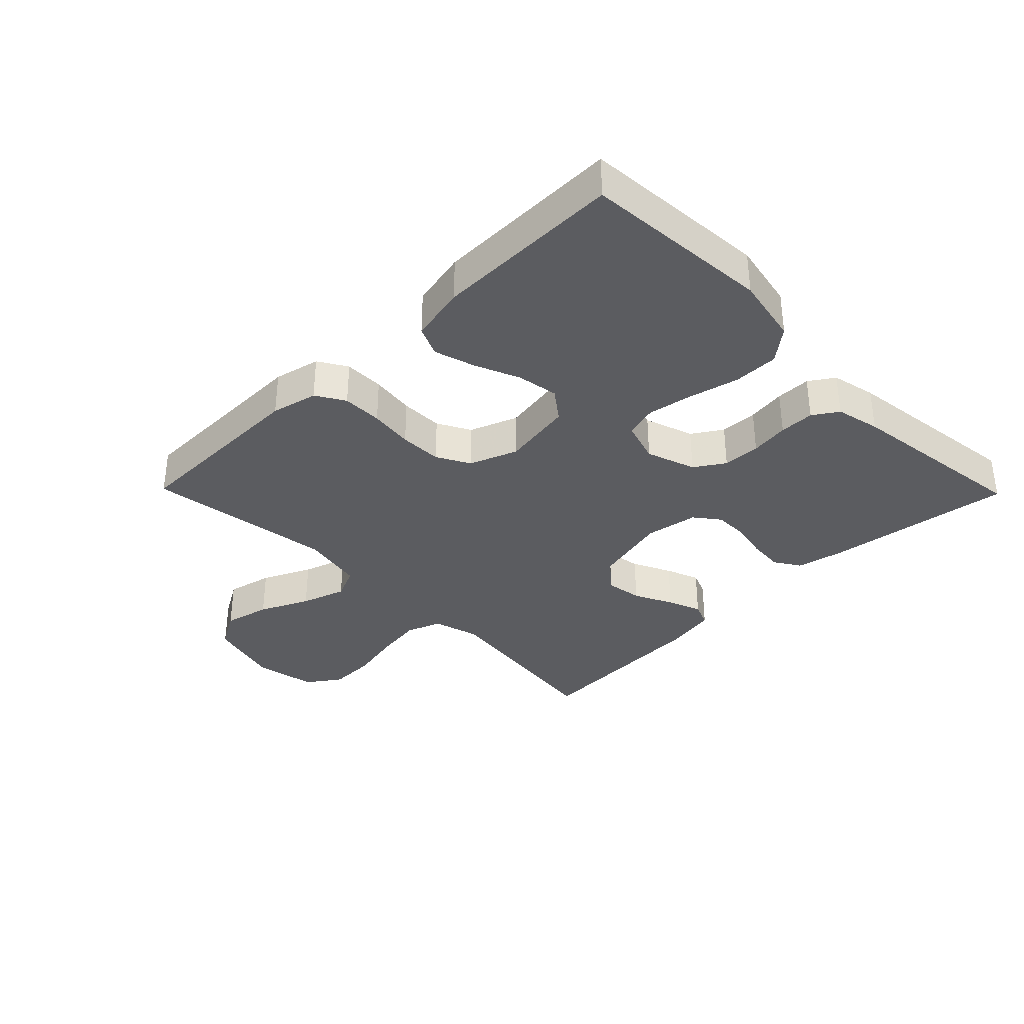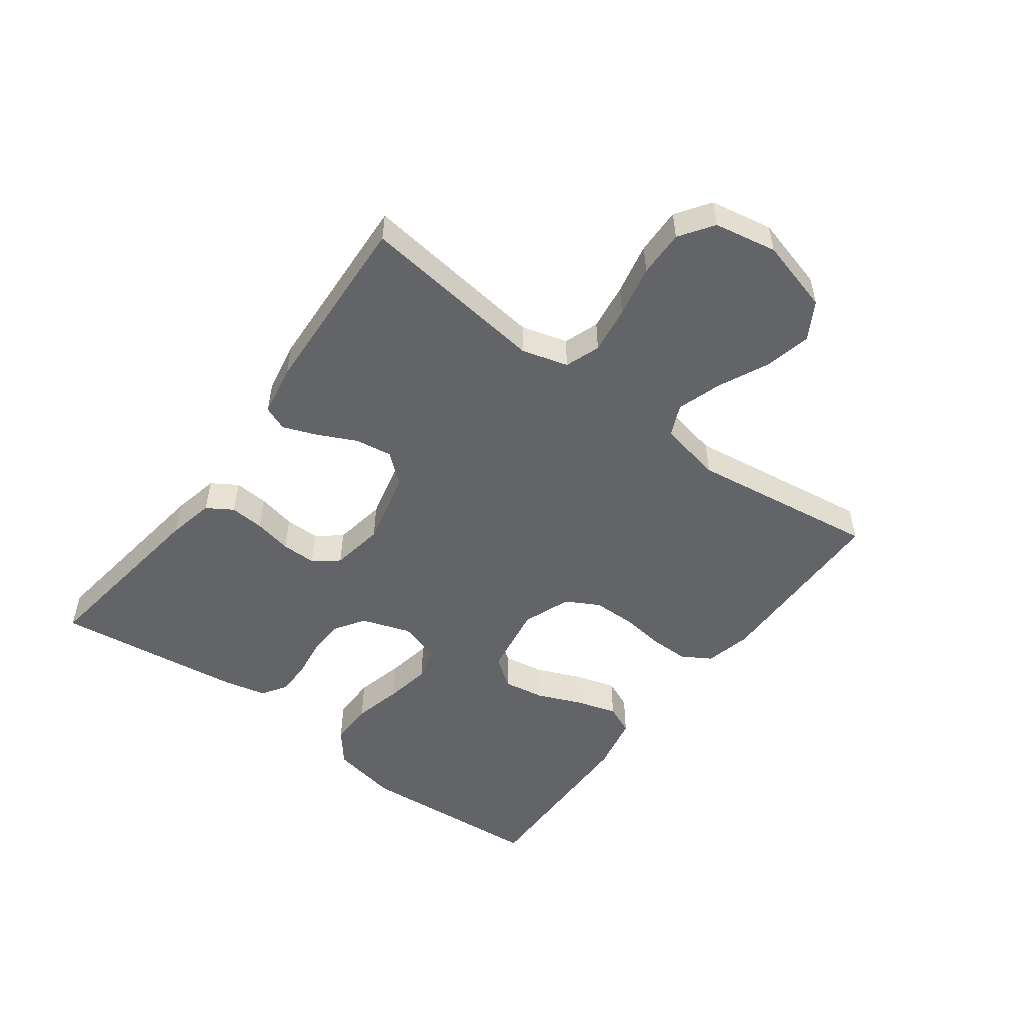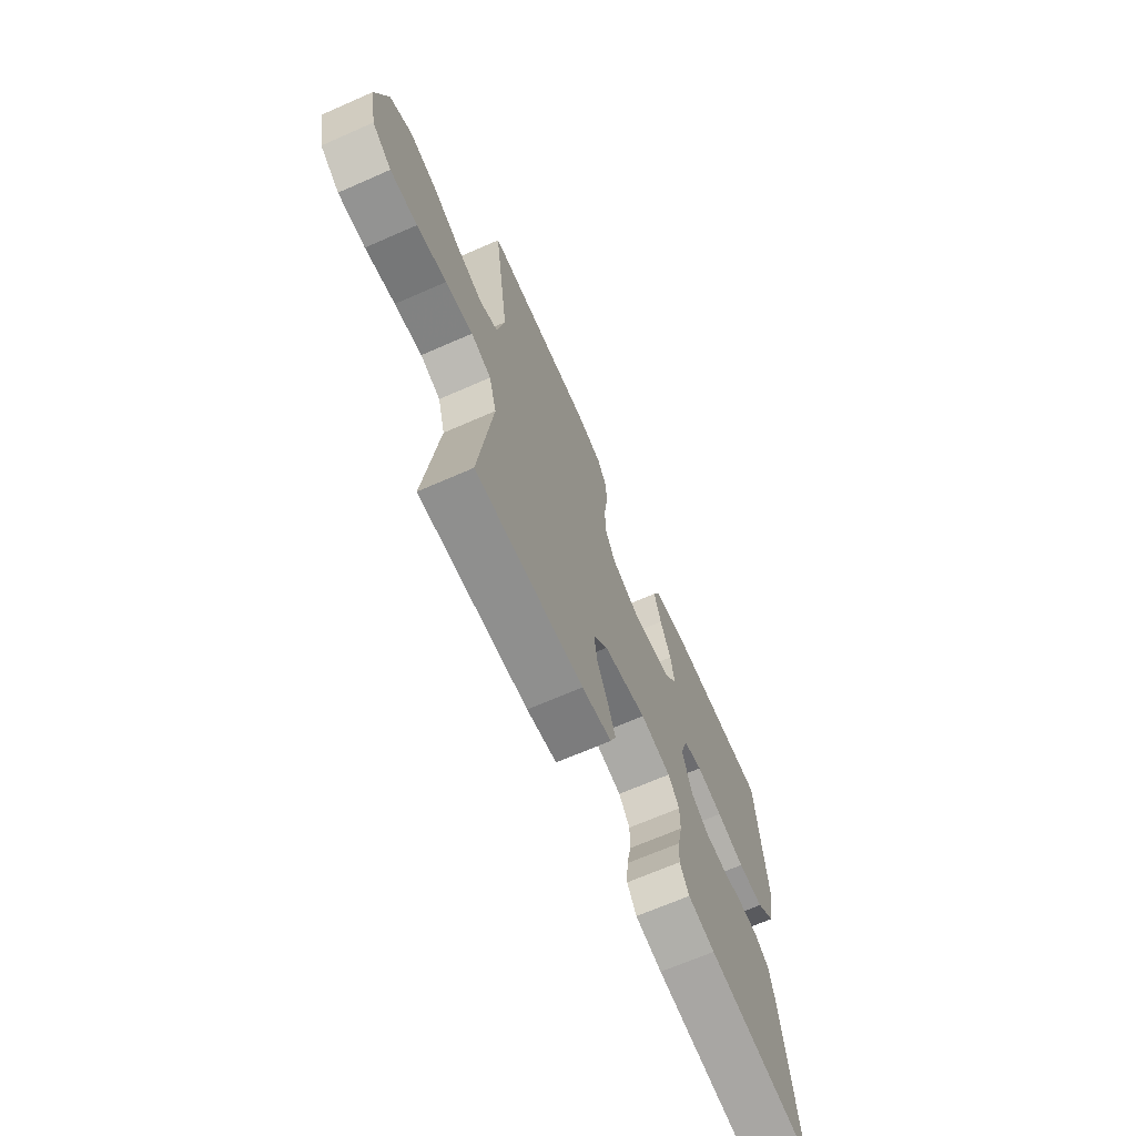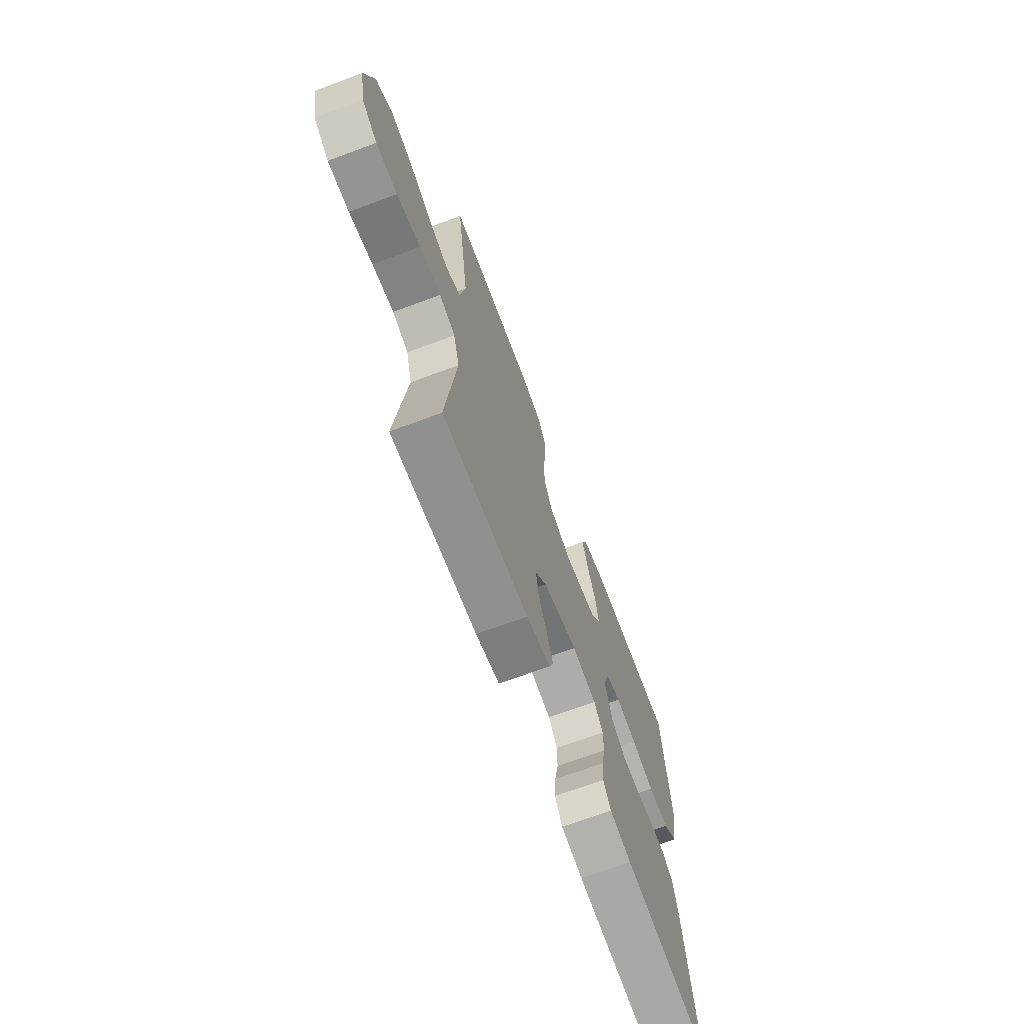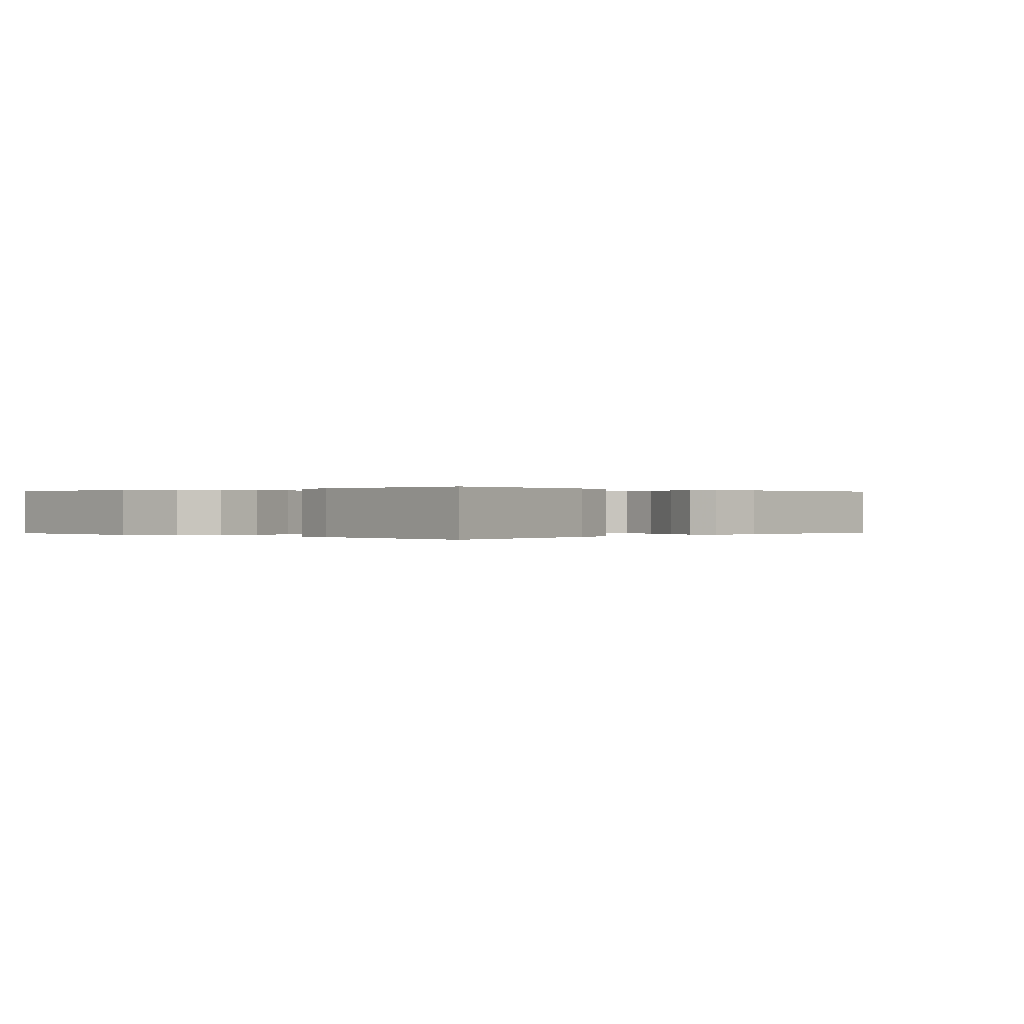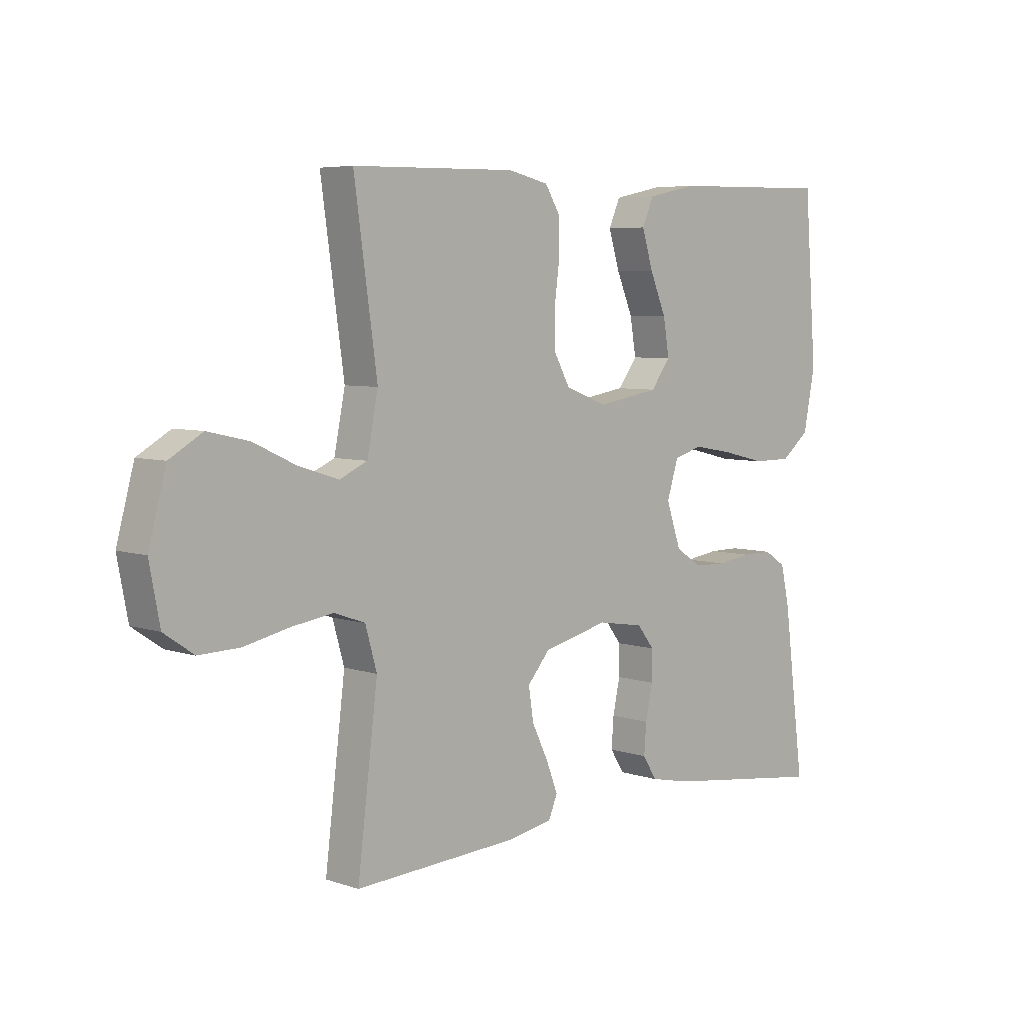
<metadata>
{"format":"obj","ext":"obj","renderer":"f3d","projection":"perspective","resolution":1024,"background":"white","views":[{"elev":-34.9,"azim":44.4,"up":"+Y"},{"elev":-51.3,"azim":-126.7,"up":"+Y"},{"elev":-67.9,"azim":-66.3,"up":"+Z"},{"elev":-68.5,"azim":-69.5,"up":"+Z"},{"elev":0.1,"azim":132.0,"up":"+Y"},{"elev":5.9,"azim":-44.9,"up":"+Z"}]}
</metadata>
<code>
v -0.5 0.07 0.5
v -0.2 0.07 0.505
v -0.126 0.07 0.488
v -0.098 0.07 0.442
v -0.098 0.07 0.378
v -0.107 0.07 0.308
v -0.106 0.07 0.24
v -0.077 0.07 0.187
v 0 0.07 0.158
v 0.114 0.07 0.177
v 0.15 0.07 0.225
v 0.139 0.07 0.291
v 0.109 0.07 0.362
v 0.089 0.07 0.428
v 0.11 0.07 0.476
v 0.2 0.07 0.495
v 0.5 0.07 0.5
v 0.523 0.07 0.2
v 0.502 0.07 0.092
v 0.45 0.07 0.05
v 0.378 0.07 0.05
v 0.299 0.07 0.069
v 0.226 0.07 0.082
v 0.173 0.07 0.067
v 0.152 0.07 0
v 0.179 0.07 -0.079
v 0.227 0.07 -0.11
v 0.287 0.07 -0.112
v 0.349 0.07 -0.103
v 0.405 0.07 -0.103
v 0.445 0.07 -0.129
v 0.461 0.07 -0.2
v 0.5 0.07 -0.5
v 0.2 0.07 -0.46
v 0.125 0.07 -0.444
v 0.099 0.07 -0.403
v 0.103 0.07 -0.348
v 0.116 0.07 -0.287
v 0.116 0.07 -0.232
v 0.085 0.07 -0.192
v 0 0.07 -0.178
v -0.12 0.07 -0.207
v -0.161 0.07 -0.255
v -0.152 0.07 -0.314
v -0.122 0.07 -0.376
v -0.101 0.07 -0.43
v -0.117 0.07 -0.469
v -0.2 0.07 -0.484
v -0.5 0.07 -0.5
v -0.463 0.07 -0.2
v -0.484 0.07 -0.126
v -0.54 0.07 -0.106
v -0.616 0.07 -0.117
v -0.699 0.07 -0.135
v -0.774 0.07 -0.137
v -0.828 0.07 -0.1
v -0.847 0.07 0
v -0.815 0.07 0.118
v -0.755 0.07 0.153
v -0.68 0.07 0.136
v -0.601 0.07 0.099
v -0.529 0.07 0.076
v -0.478 0.07 0.099
v -0.458 0.07 0.2
v -0.5 0 0.5
v -0.2 0 0.505
v -0.126 0 0.488
v -0.098 0 0.442
v -0.098 0 0.378
v -0.107 0 0.308
v -0.106 0 0.24
v -0.077 0 0.187
v 0 0 0.158
v 0.114 0 0.177
v 0.15 0 0.225
v 0.139 0 0.291
v 0.109 0 0.362
v 0.089 0 0.428
v 0.11 0 0.476
v 0.2 0 0.495
v 0.5 0 0.5
v 0.523 0 0.2
v 0.502 0 0.092
v 0.45 0 0.05
v 0.378 0 0.05
v 0.299 0 0.069
v 0.226 0 0.082
v 0.173 0 0.067
v 0.152 0 0
v 0.179 0 -0.079
v 0.227 0 -0.11
v 0.287 0 -0.112
v 0.349 0 -0.103
v 0.405 0 -0.103
v 0.445 0 -0.129
v 0.461 0 -0.2
v 0.5 0 -0.5
v 0.2 0 -0.46
v 0.125 0 -0.444
v 0.099 0 -0.403
v 0.103 0 -0.348
v 0.116 0 -0.287
v 0.116 0 -0.232
v 0.085 0 -0.192
v 0 0 -0.178
v -0.12 0 -0.207
v -0.161 0 -0.255
v -0.152 0 -0.314
v -0.122 0 -0.376
v -0.101 0 -0.43
v -0.117 0 -0.469
v -0.2 0 -0.484
v -0.5 0 -0.5
v -0.463 0 -0.2
v -0.484 0 -0.126
v -0.54 0 -0.106
v -0.616 0 -0.117
v -0.699 0 -0.135
v -0.774 0 -0.137
v -0.828 0 -0.1
v -0.847 0 0
v -0.815 0 0.118
v -0.755 0 0.153
v -0.68 0 0.136
v -0.601 0 0.099
v -0.529 0 0.076
v -0.478 0 0.099
v -0.458 0 0.2
f 58 59 60 61
f 58 61 62
f 57 58 62
f 56 57 62
f 53 54 55 56
f 52 53 56 62
f 51 52 62 63
f 47 48 49 50
f 44 45 46 47
f 44 47 50 51
f 35 36 37 38
f 35 38 39
f 34 35 39
f 33 34 39
f 32 33 39 40
f 28 29 30 31
f 27 28 31 32
f 19 20 21 22
f 19 22 23
f 18 19 23
f 17 18 23 24
f 12 13 14 15
f 11 12 15 16
f 3 4 5 6
f 3 6 7
f 64 1 2 3
f 64 3 7
f 63 64 7 8
f 43 44 51 63
f 42 43 63 8
f 41 42 8 9
f 27 32 40 41
f 26 27 41
f 25 26 41 9
f 24 25 9 10
f 11 16 17 24
f 10 11 24
f 125 124 123 122
f 126 125 122
f 126 122 121
f 126 121 120
f 120 119 118 117
f 126 120 117 116
f 127 126 116 115
f 114 113 112 111
f 111 110 109 108
f 115 114 111 108
f 102 101 100 99
f 103 102 99
f 103 99 98
f 103 98 97
f 104 103 97 96
f 95 94 93 92
f 96 95 92 91
f 86 85 84 83
f 87 86 83
f 87 83 82
f 88 87 82 81
f 79 78 77 76
f 80 79 76 75
f 70 69 68 67
f 71 70 67
f 67 66 65 128
f 71 67 128
f 72 71 128 127
f 127 115 108 107
f 72 127 107 106
f 73 72 106 105
f 105 104 96 91
f 105 91 90
f 73 105 90 89
f 74 73 89 88
f 88 81 80 75
f 88 75 74
f 1 65 66 2
f 2 66 67 3
f 3 67 68 4
f 4 68 69 5
f 5 69 70 6
f 6 70 71 7
f 7 71 72 8
f 8 72 73 9
f 9 73 74 10
f 10 74 75 11
f 11 75 76 12
f 12 76 77 13
f 13 77 78 14
f 14 78 79 15
f 15 79 80 16
f 16 80 81 17
f 17 81 82 18
f 18 82 83 19
f 19 83 84 20
f 20 84 85 21
f 21 85 86 22
f 22 86 87 23
f 23 87 88 24
f 24 88 89 25
f 25 89 90 26
f 26 90 91 27
f 27 91 92 28
f 28 92 93 29
f 29 93 94 30
f 30 94 95 31
f 31 95 96 32
f 32 96 97 33
f 33 97 98 34
f 34 98 99 35
f 35 99 100 36
f 36 100 101 37
f 37 101 102 38
f 38 102 103 39
f 39 103 104 40
f 40 104 105 41
f 41 105 106 42
f 42 106 107 43
f 43 107 108 44
f 44 108 109 45
f 45 109 110 46
f 46 110 111 47
f 47 111 112 48
f 48 112 113 49
f 49 113 114 50
f 50 114 115 51
f 51 115 116 52
f 52 116 117 53
f 53 117 118 54
f 54 118 119 55
f 55 119 120 56
f 56 120 121 57
f 57 121 122 58
f 58 122 123 59
f 59 123 124 60
f 60 124 125 61
f 61 125 126 62
f 62 126 127 63
f 63 127 128 64
f 64 128 65 1

</code>
